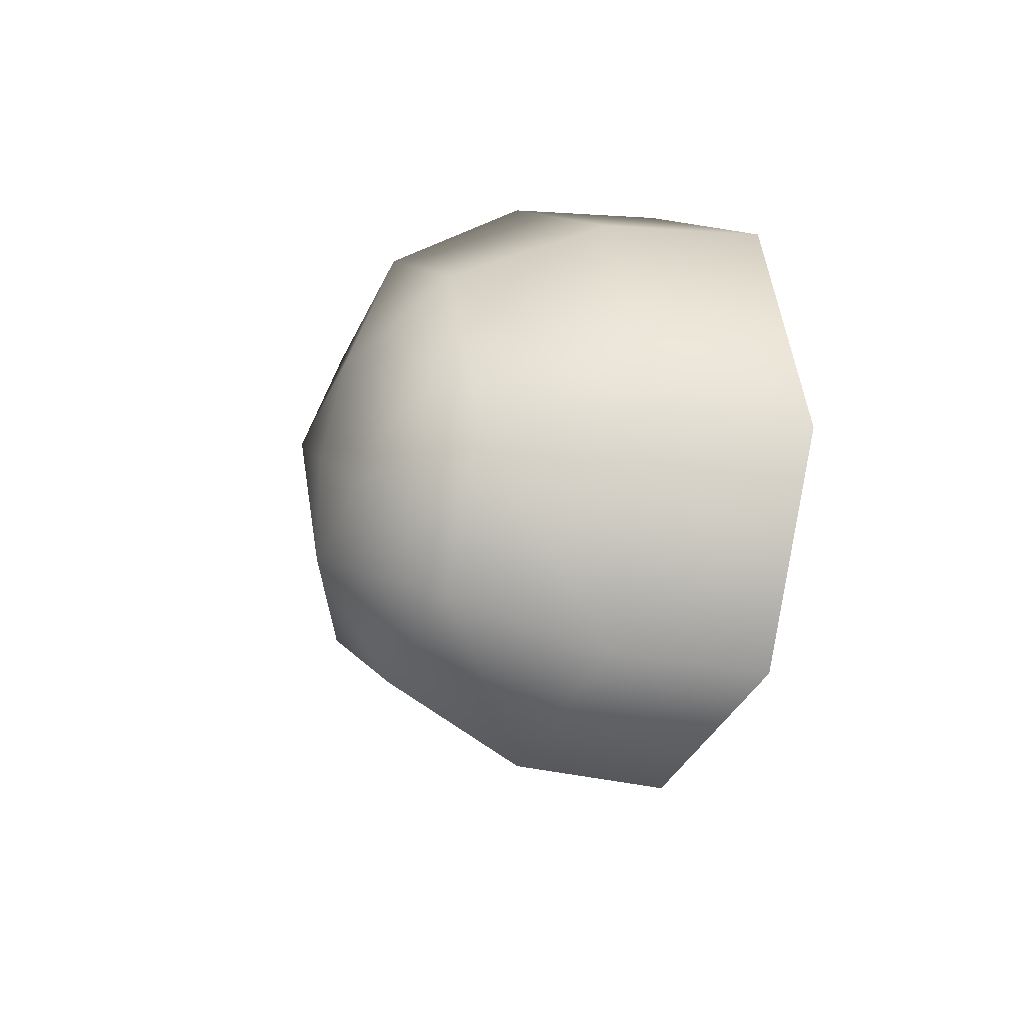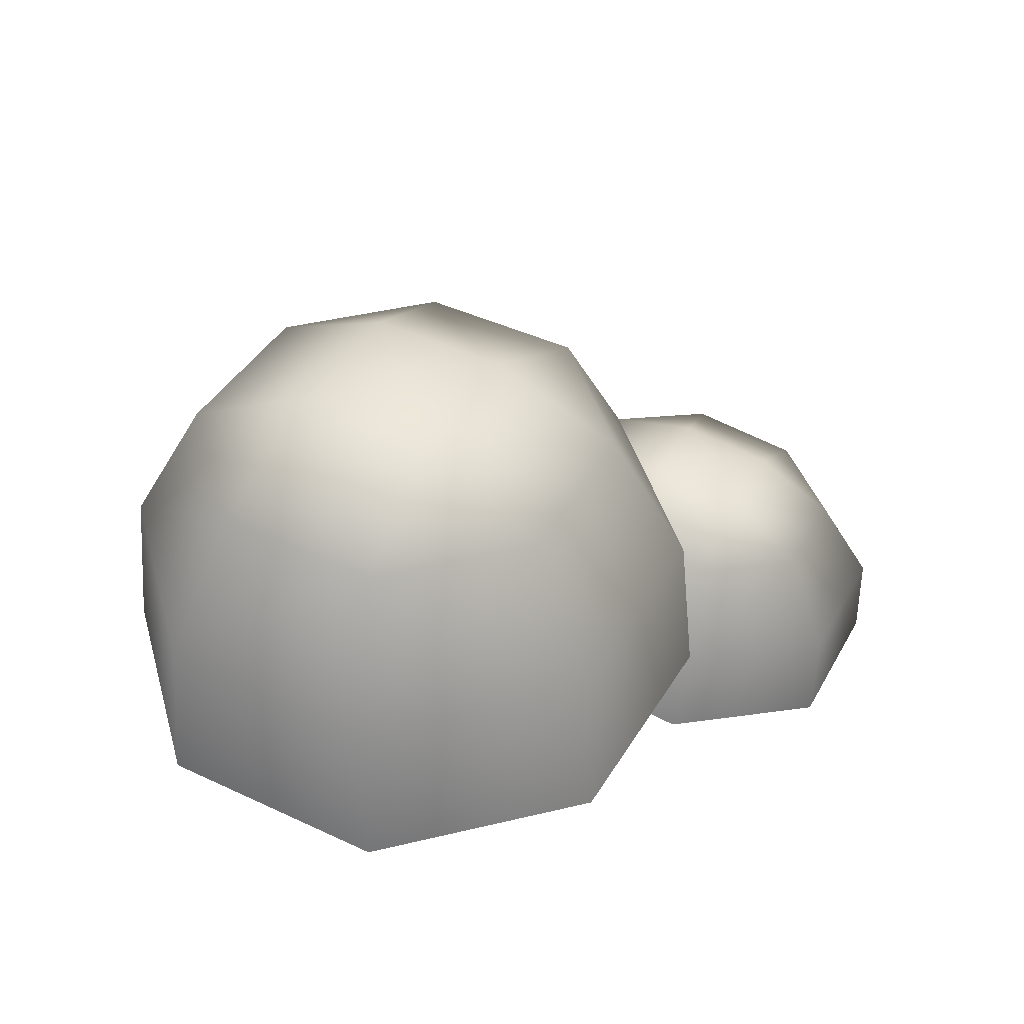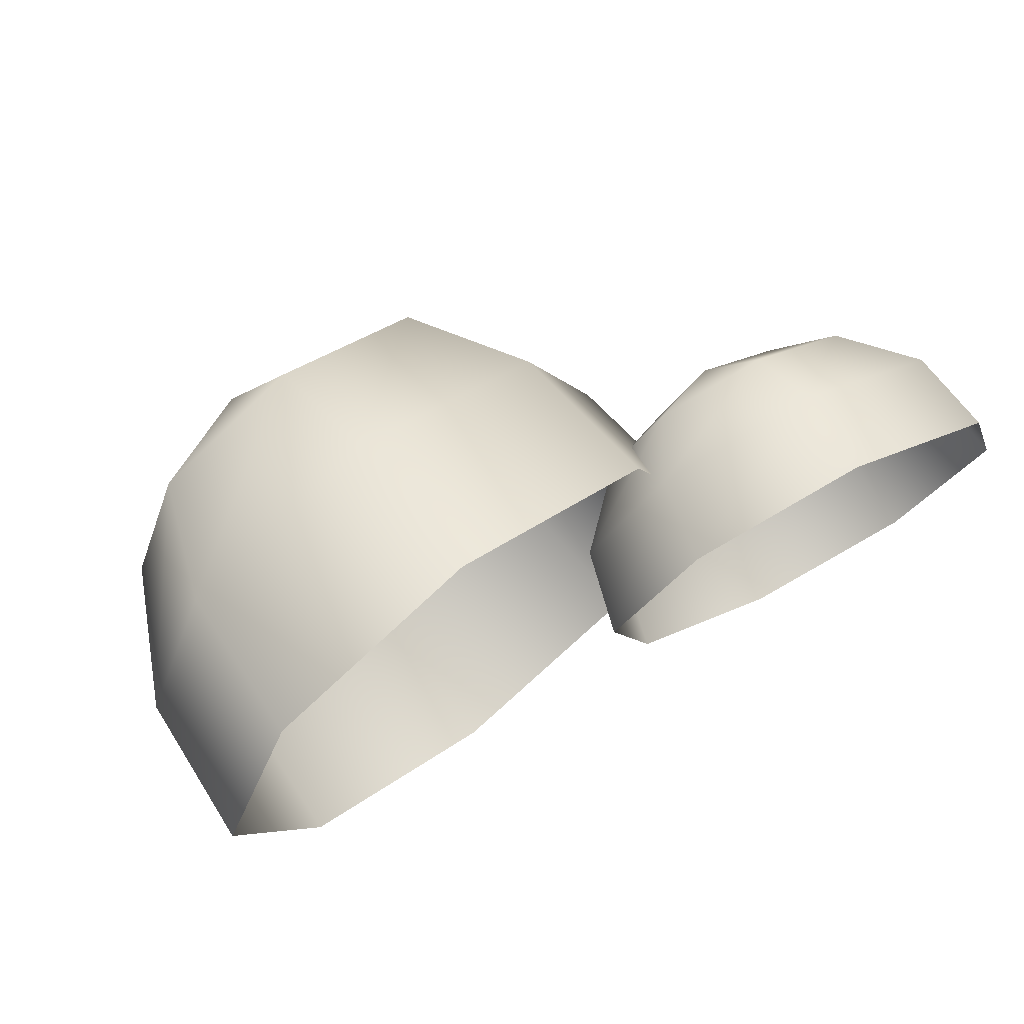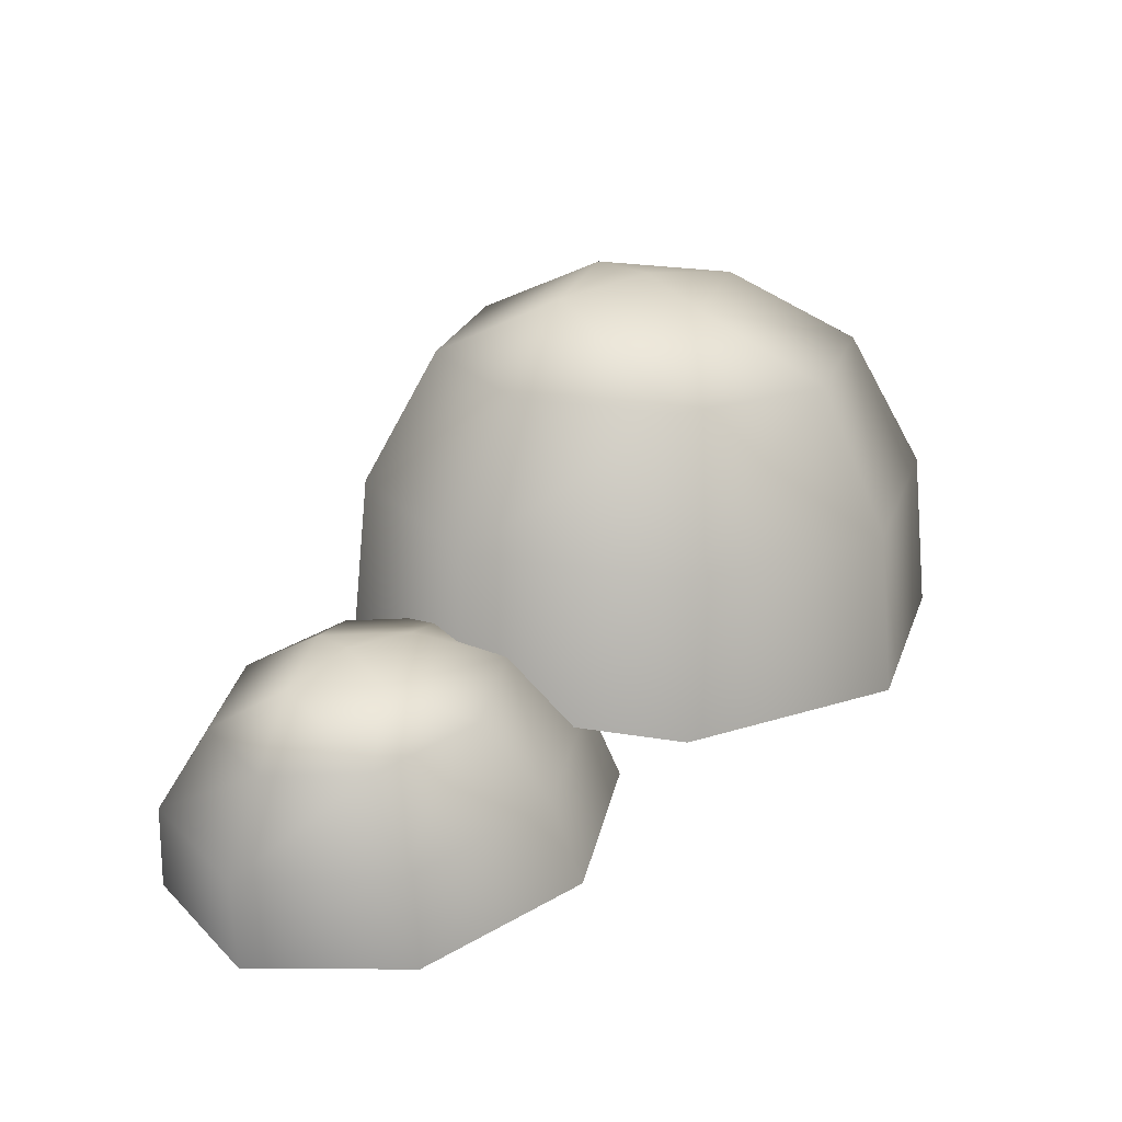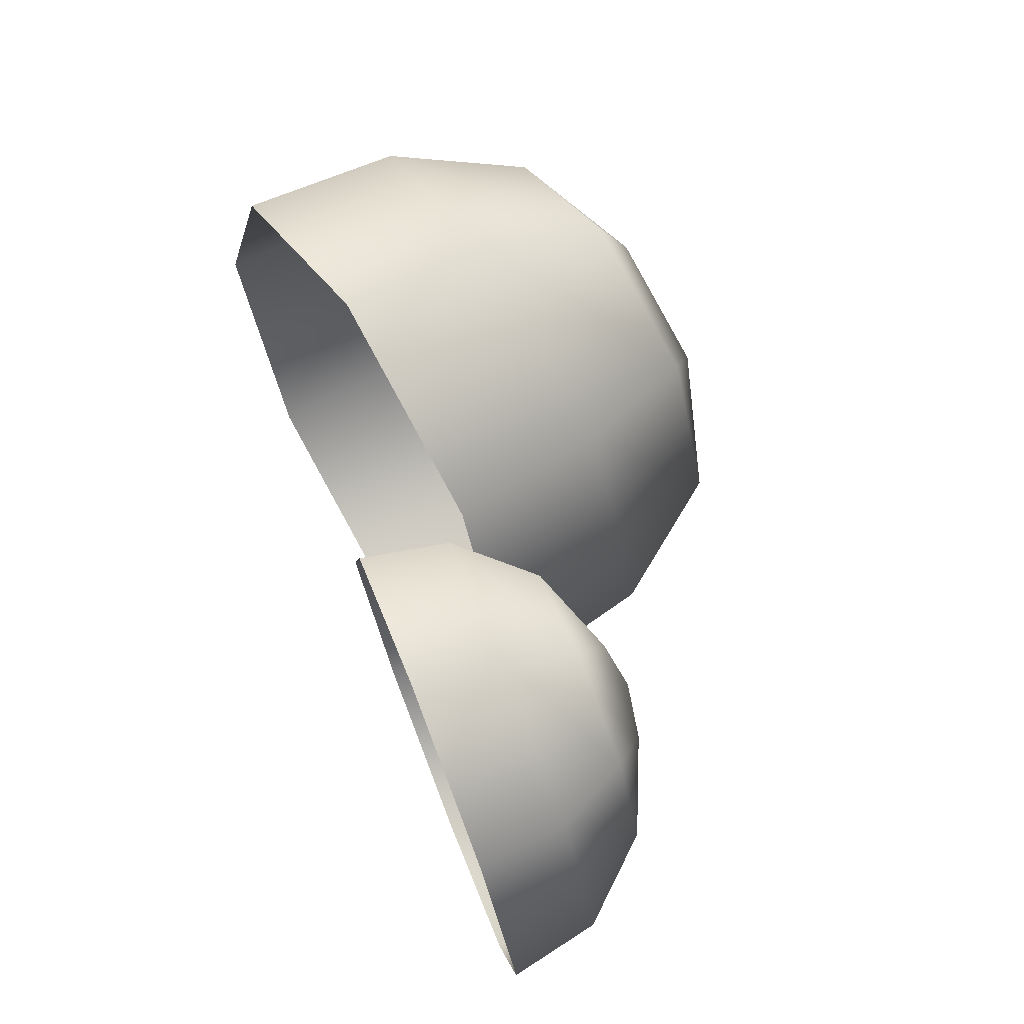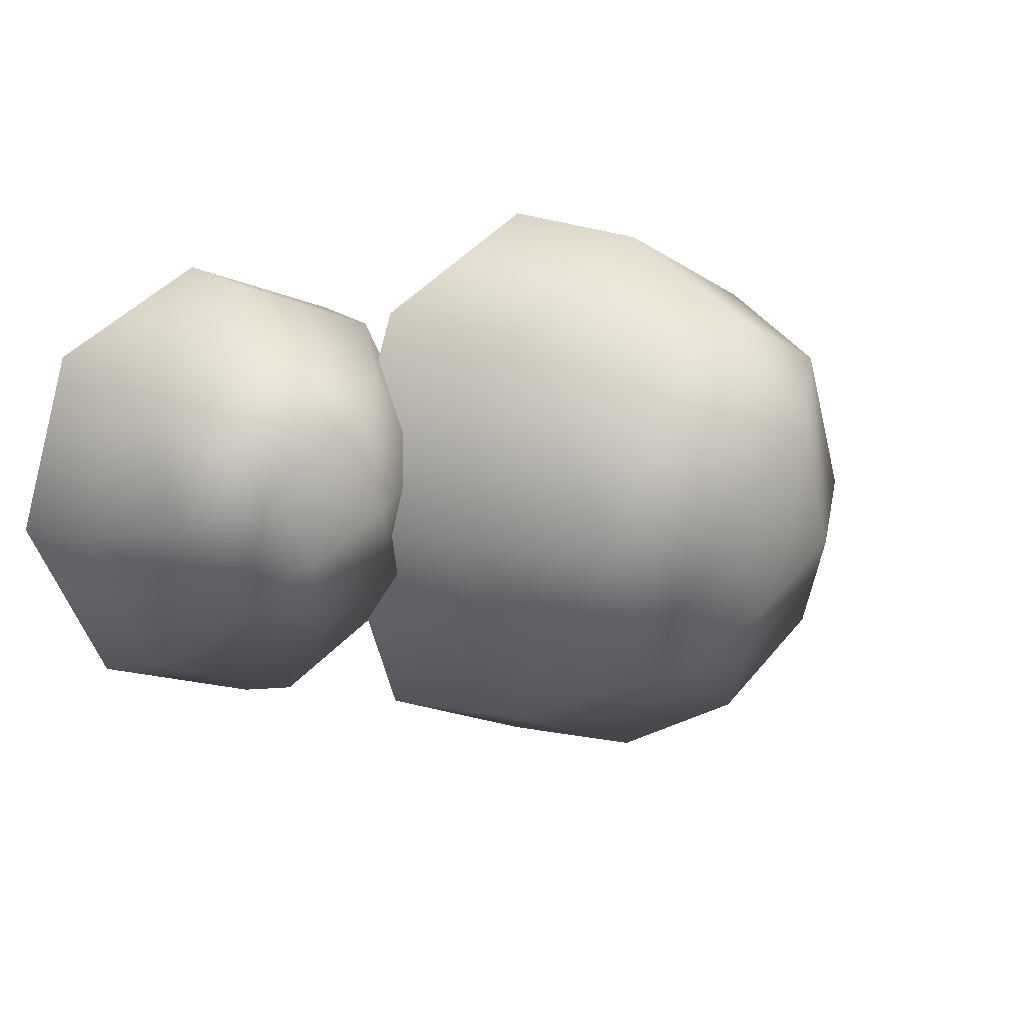
<metadata>
{"format":"obj","ext":"obj","renderer":"f3d","projection":"perspective","resolution":1024,"background":"white","views":[{"elev":-12.4,"azim":-114.3,"up":"+Z"},{"elev":42.9,"azim":-38.4,"up":"+Y"},{"elev":69.7,"azim":-37.9,"up":"+Z"},{"elev":23.1,"azim":128.8,"up":"+Y"},{"elev":61.6,"azim":58.6,"up":"+Z"},{"elev":13.4,"azim":128.9,"up":"+Z"}]}
</metadata>
<code>
v -0.5664 6.13 -1.259
v -1.729 6.13 -0.7768
v -0.5664 5.082 -1.836
v -2.138 5.082 -1.185
v -2.211 6.13 0.3861
v -2.788 5.082 0.3861
v -1.729 6.13 1.549
v -2.138 5.082 1.957
v -0.5664 6.13 2.031
v -0.5664 5.082 2.608
v 0.5965 6.13 1.549
v 1.005 5.082 1.957
v 1.078 6.13 0.3861
v 1.656 5.082 0.3861
v 0.5965 6.13 -0.7768
v 1.005 5.082 -1.185
v -0.5664 3.849 -1.958
v -2.224 3.849 -1.272
v -2.911 3.849 0.3861
v -2.224 3.849 2.044
v -0.5664 3.849 2.73
v 1.091 3.849 2.044
v 1.778 3.849 0.3861
v 1.091 3.849 -1.272
v 0.1355 6.61 0.6768
v -0.8571 6.61 1.088
v -0.5664 6.703 0.3861
v -1.268 6.61 0.09536
v -0.2756 6.61 -0.3158
v 2.332 4.214 -0.3507
v 1.564 4.327 0.02711
v 2.206 3.702 -0.9014
v 1.09 3.866 -0.3524
v 1.278 4.318 0.8411
v 0.6736 3.852 0.8303
v 1.64 4.192 1.614
v 1.2 3.67 1.954
v 2.439 4.024 1.894
v 2.361 3.426 2.36
v 3.207 3.911 1.516
v 3.476 3.262 1.811
v 3.493 3.92 0.7022
v 3.893 3.275 0.6285
v 3.131 4.046 -0.0711
v 3.367 3.458 -0.4951
v 2.079 3.061 -1.085
v 0.8719 3.238 -0.4912
v 0.4209 3.224 0.789
v 0.9904 3.026 2.005
v 2.247 2.762 2.445
v 3.454 2.585 1.851
v 3.906 2.599 0.5705
v 3.336 2.796 -0.6456
v 2.918 4.292 0.9613
v 2.263 4.388 1.284
v 2.456 4.501 0.8007
v 1.954 4.495 0.6237
v 2.609 4.399 0.3012
g Tree3_(3)_2716_391
f 1 3 2
f 2 3 4
f 2 4 5
f 5 4 6
f 5 6 7
f 7 6 8
f 7 8 9
f 9 8 10
f 9 10 11
f 11 10 12
f 11 12 13
f 13 12 14
f 13 14 15
f 15 14 16
f 15 16 1
f 1 16 3
f 3 17 4
f 4 17 18
f 4 18 6
f 6 18 19
f 6 19 8
f 8 19 20
f 8 20 10
f 10 20 21
f 10 21 12
f 12 21 22
f 12 22 14
f 14 22 23
f 14 23 16
f 16 23 24
f 16 24 3
f 3 24 17
f 11 13 25
f 13 15 25
f 26 11 25
f 26 25 27
f 28 26 27
f 29 28 27
f 25 29 27
f 29 2 28
f 1 2 29
f 15 1 29
f 25 15 29
f 2 5 28
f 5 7 28
f 28 7 26
f 7 9 26
f 9 11 26
f 30 32 31
f 31 32 33
f 31 33 34
f 34 33 35
f 34 35 36
f 36 35 37
f 36 37 38
f 38 37 39
f 38 39 40
f 40 39 41
f 40 41 42
f 42 41 43
f 42 43 44
f 44 43 45
f 44 45 30
f 30 45 32
f 32 46 33
f 33 46 47
f 33 47 35
f 35 47 48
f 35 48 37
f 37 48 49
f 37 49 39
f 39 49 50
f 39 50 41
f 41 50 51
f 41 51 43
f 43 51 52
f 43 52 45
f 45 52 53
f 45 53 32
f 32 53 46
f 40 42 54
f 42 44 54
f 55 40 54
f 55 54 56
f 57 55 56
f 58 57 56
f 54 58 56
f 58 31 57
f 30 31 58
f 44 30 58
f 54 44 58
f 31 34 57
f 34 36 57
f 57 36 55
f 36 38 55
f 38 40 55

</code>
